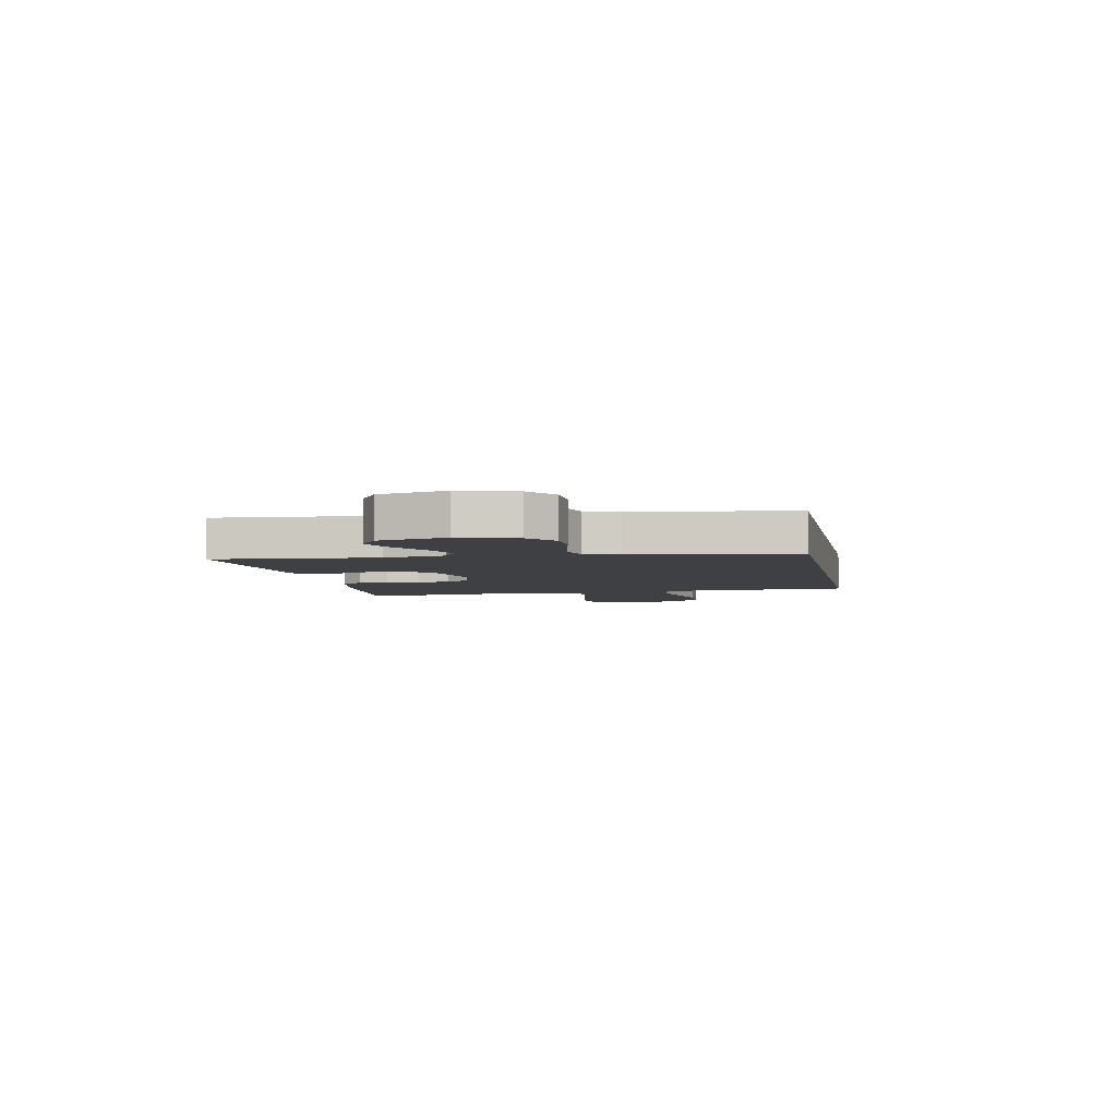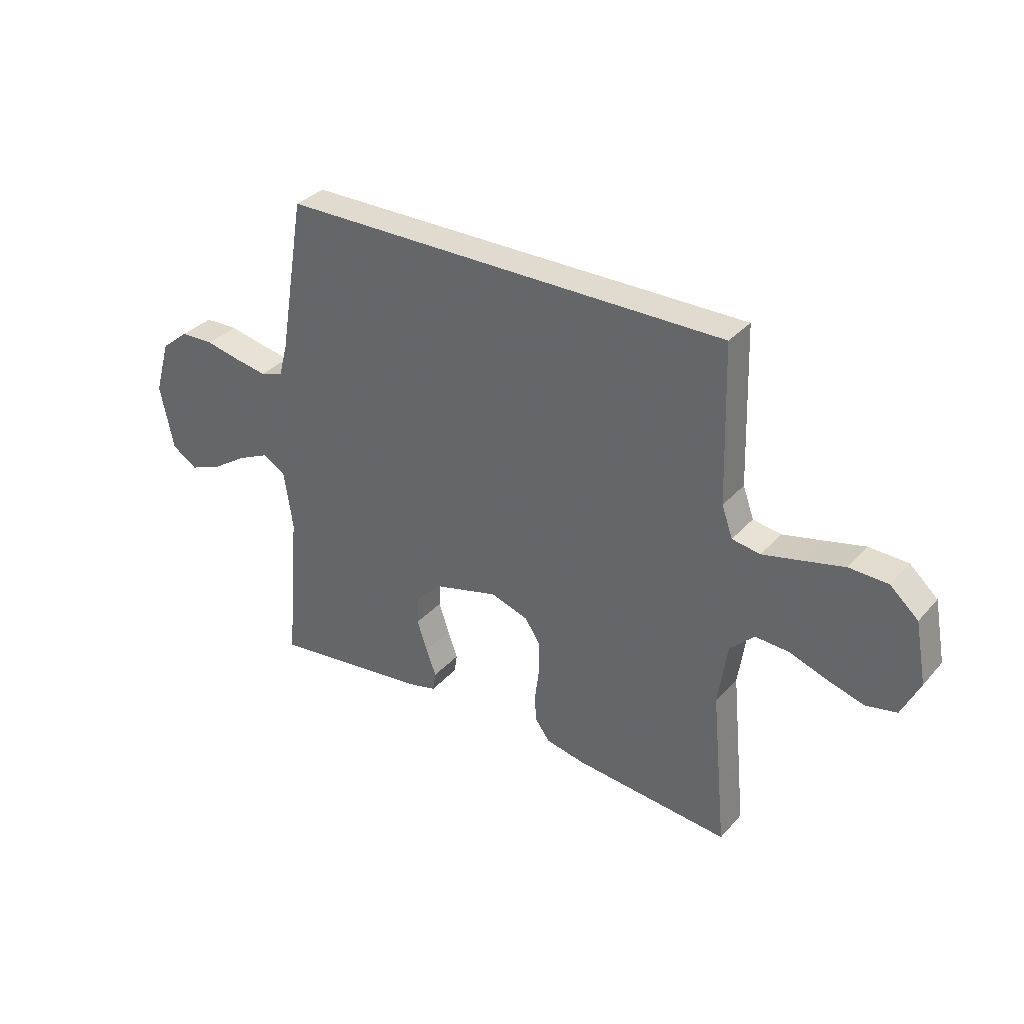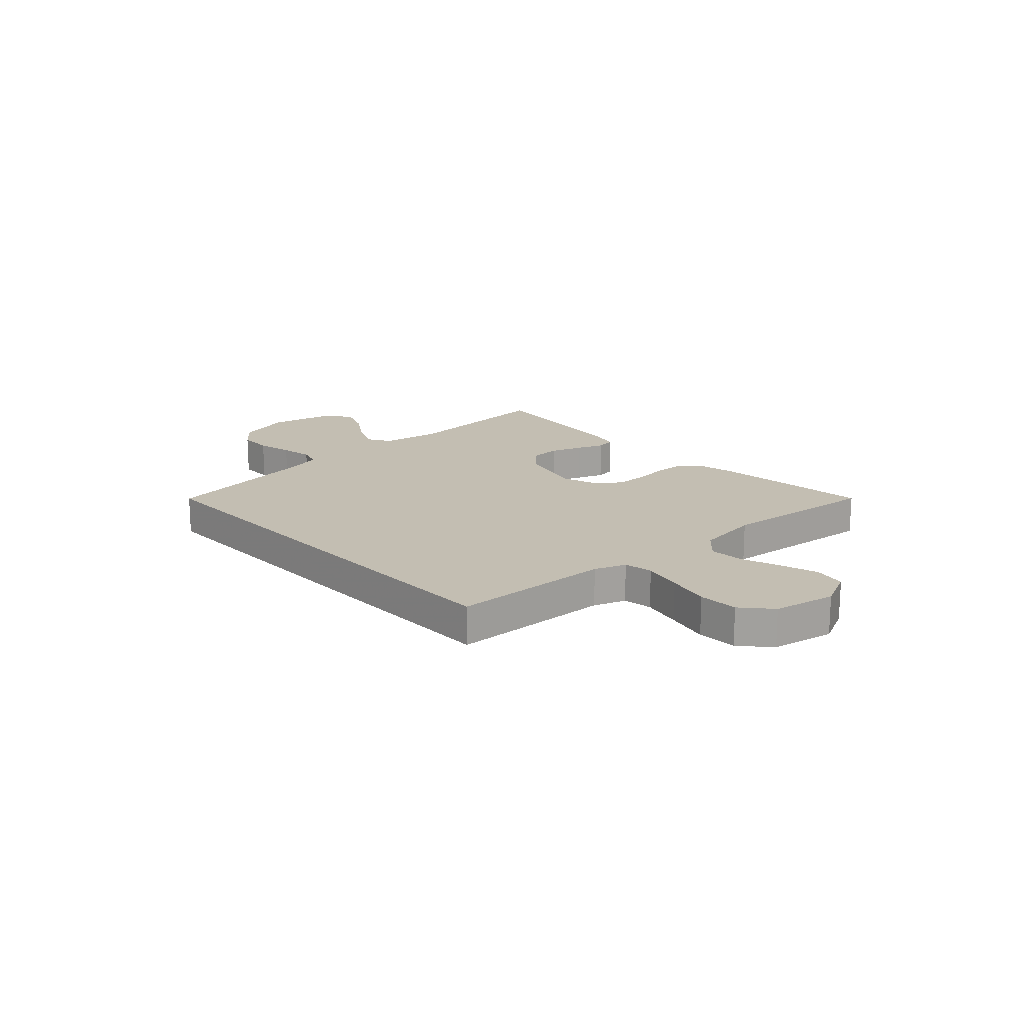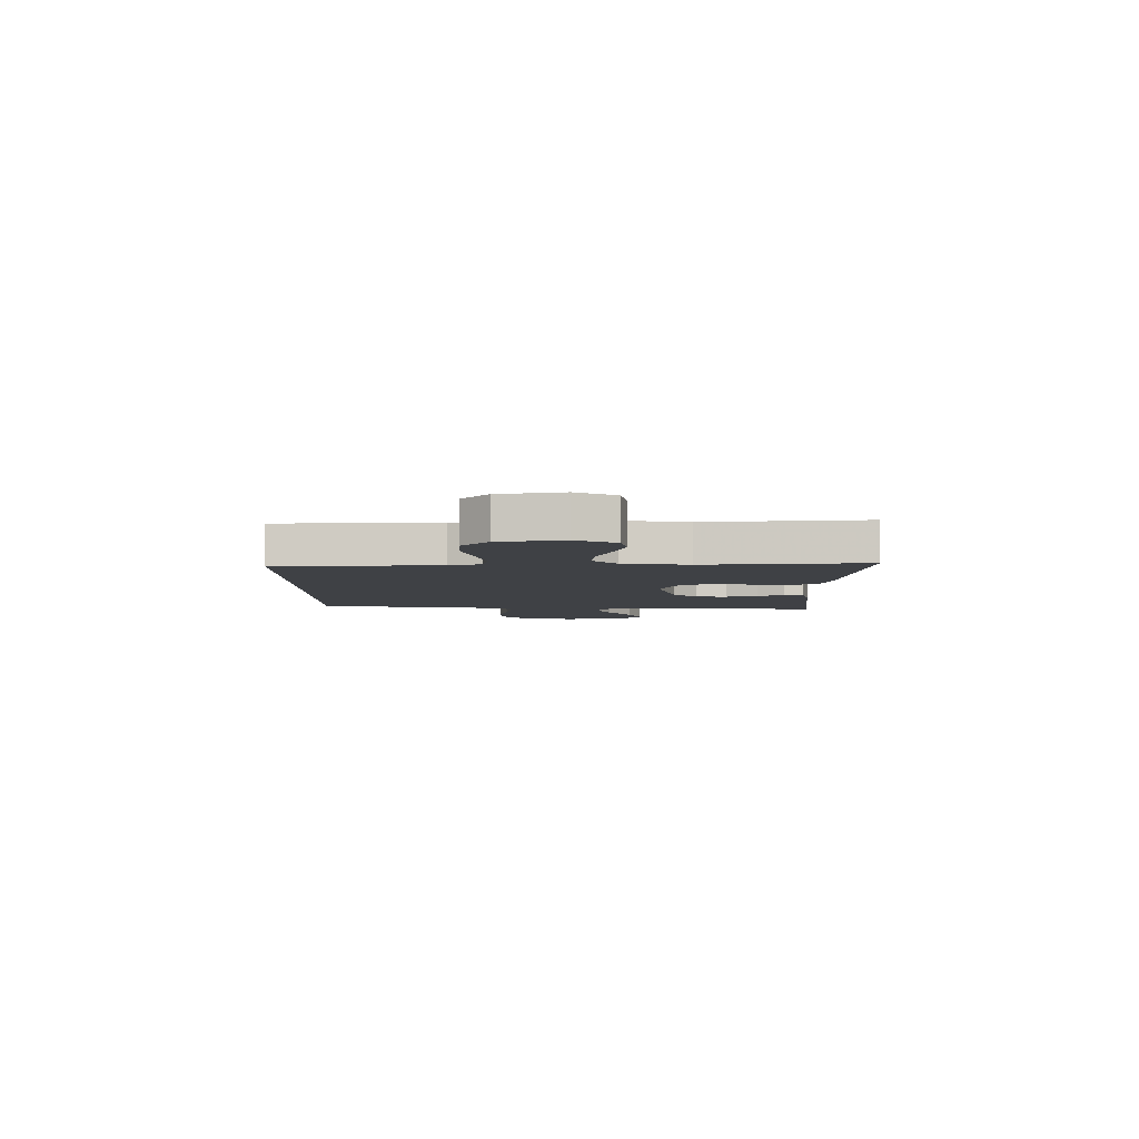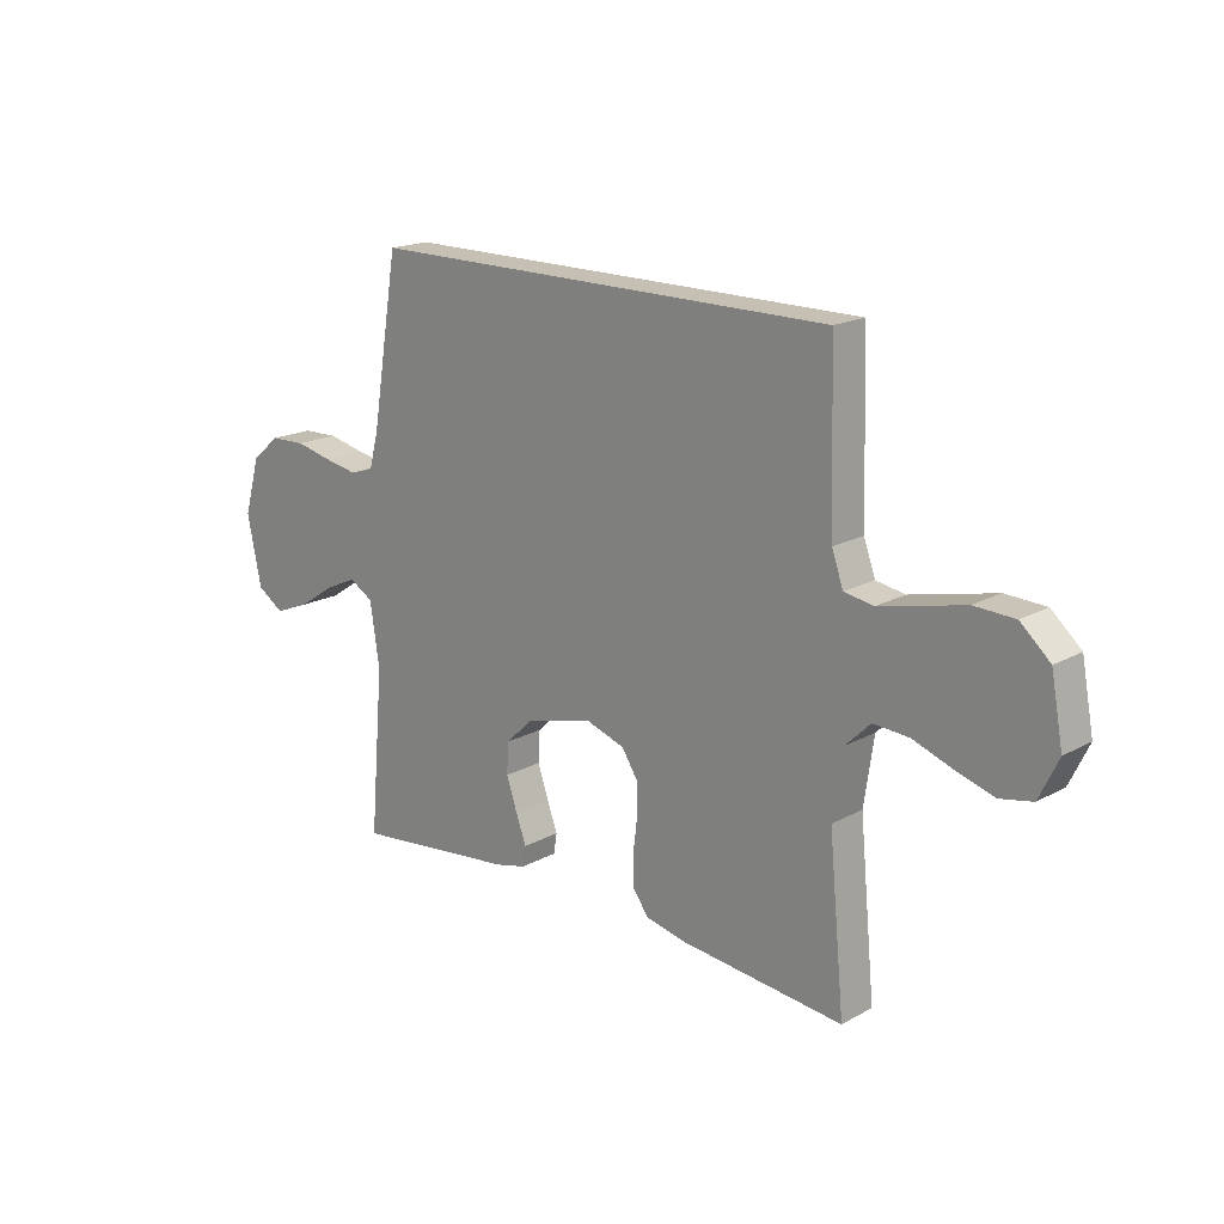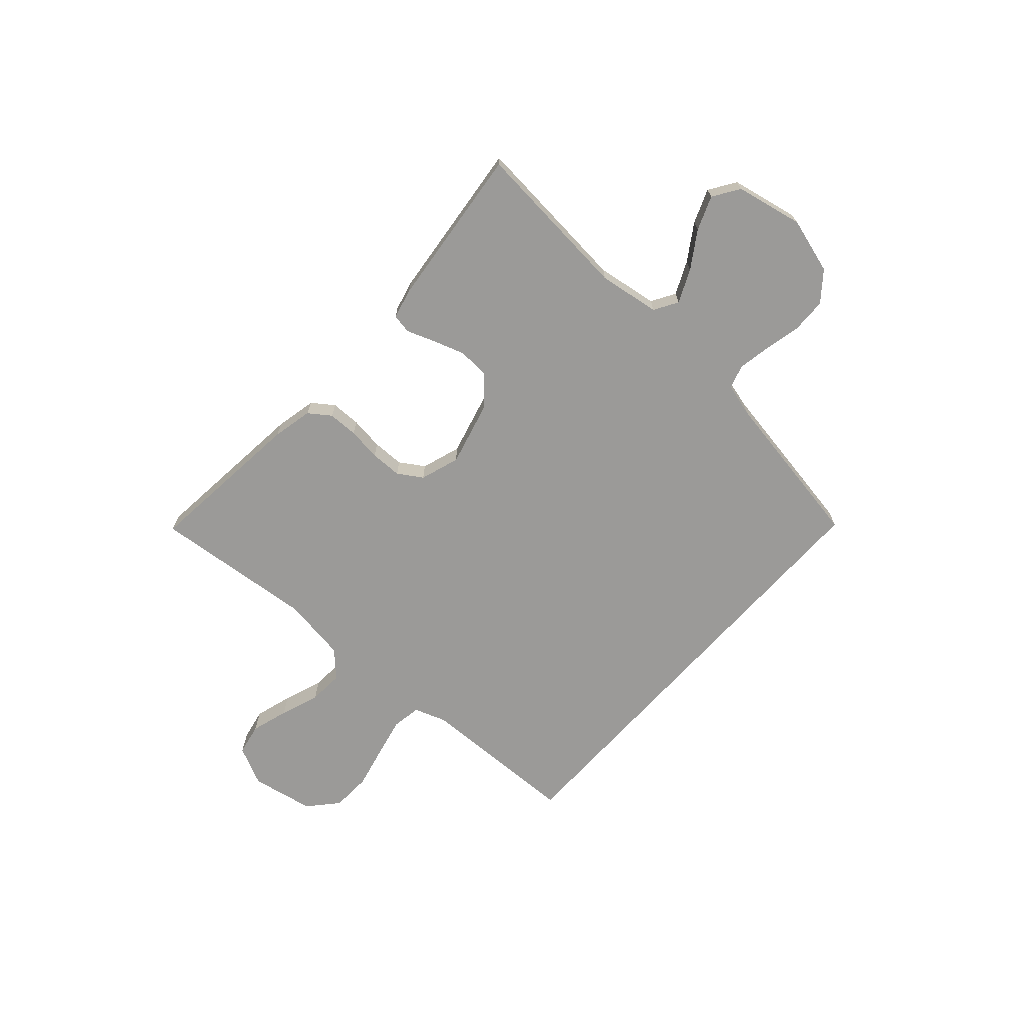
<metadata>
{"format":"obj","ext":"obj","renderer":"f3d","projection":"perspective","resolution":1024,"background":"white","views":[{"elev":-4.7,"azim":-78.7,"up":"+Y"},{"elev":33.6,"azim":34.8,"up":"+Z"},{"elev":17.3,"azim":47.5,"up":"+Y"},{"elev":-5.4,"azim":89.9,"up":"+Y"},{"elev":18.1,"azim":43.4,"up":"+Z"},{"elev":-69.3,"azim":-132.0,"up":"+Y"}]}
</metadata>
<code>
v 0.5 0.07 -0.5
v 0.2 0.07 -0.47
v 0.125 0.07 -0.454
v 0.096 0.07 -0.414
v 0.095 0.07 -0.358
v 0.103 0.07 -0.296
v 0.102 0.07 -0.237
v 0.073 0.07 -0.192
v 0 0.07 -0.168
v -0.122 0.07 -0.2
v -0.173 0.07 -0.248
v -0.176 0.07 -0.305
v -0.156 0.07 -0.364
v -0.137 0.07 -0.415
v -0.143 0.07 -0.452
v -0.2 0.07 -0.466
v -0.5 0.07 -0.5
v -0.474 0.07 -0.2
v -0.491 0.07 -0.086
v -0.535 0.07 -0.06
v -0.596 0.07 -0.088
v -0.663 0.07 -0.132
v -0.726 0.07 -0.157
v -0.775 0.07 -0.125
v -0.801 0.07 0
v -0.771 0.07 0.104
v -0.718 0.07 0.147
v -0.653 0.07 0.149
v -0.585 0.07 0.134
v -0.524 0.07 0.123
v -0.48 0.07 0.137
v -0.463 0.07 0.2
v -0.413 0.07 0.5
v 0.449 0.07 0.5
v 0.458 0.07 0.2
v 0.479 0.07 0.141
v 0.533 0.07 0.132
v 0.607 0.07 0.149
v 0.687 0.07 0.168
v 0.761 0.07 0.165
v 0.815 0.07 0.117
v 0.837 0.07 0
v 0.802 0.07 -0.073
v 0.743 0.07 -0.085
v 0.673 0.07 -0.064
v 0.6 0.07 -0.038
v 0.535 0.07 -0.034
v 0.489 0.07 -0.079
v 0.471 0.07 -0.2
v 0.5 0 -0.5
v 0.2 0 -0.47
v 0.125 0 -0.454
v 0.096 0 -0.414
v 0.095 0 -0.358
v 0.103 0 -0.296
v 0.102 0 -0.237
v 0.073 0 -0.192
v 0 0 -0.168
v -0.122 0 -0.2
v -0.173 0 -0.248
v -0.176 0 -0.305
v -0.156 0 -0.364
v -0.137 0 -0.415
v -0.143 0 -0.452
v -0.2 0 -0.466
v -0.5 0 -0.5
v -0.474 0 -0.2
v -0.491 0 -0.086
v -0.535 0 -0.06
v -0.596 0 -0.088
v -0.663 0 -0.132
v -0.726 0 -0.157
v -0.775 0 -0.125
v -0.801 0 0
v -0.771 0 0.104
v -0.718 0 0.147
v -0.653 0 0.149
v -0.585 0 0.134
v -0.524 0 0.123
v -0.48 0 0.137
v -0.463 0 0.2
v -0.413 0 0.5
v 0.449 0 0.5
v 0.458 0 0.2
v 0.479 0 0.141
v 0.533 0 0.132
v 0.607 0 0.149
v 0.687 0 0.168
v 0.761 0 0.165
v 0.815 0 0.117
v 0.837 0 0
v 0.802 0 -0.073
v 0.743 0 -0.085
v 0.673 0 -0.064
v 0.6 0 -0.038
v 0.535 0 -0.034
v 0.489 0 -0.079
v 0.471 0 -0.2
f 43 44 45 46
f 41 42 43 46
f 41 46 47
f 38 39 40 41
f 37 38 41 47
f 36 37 47 48
f 32 33 34 35
f 31 32 35 36
f 30 31 36 48
f 26 27 28 29
f 21 22 23 24
f 20 21 24 25
f 15 16 17 18
f 13 14 15 18
f 12 13 18 19
f 11 12 19
f 10 11 19 20
f 3 4 5 6
f 3 6 7
f 49 1 2 3
f 49 3 7
f 48 49 7 8
f 30 48 8 9
f 20 25 26 29
f 20 29 30
f 9 10 20 30
f 95 94 93 92
f 95 92 91 90
f 96 95 90
f 90 89 88 87
f 96 90 87 86
f 97 96 86 85
f 84 83 82 81
f 85 84 81 80
f 97 85 80 79
f 78 77 76 75
f 73 72 71 70
f 74 73 70 69
f 67 66 65 64
f 67 64 63 62
f 68 67 62 61
f 68 61 60
f 69 68 60 59
f 55 54 53 52
f 56 55 52
f 52 51 50 98
f 56 52 98
f 57 56 98 97
f 58 57 97 79
f 78 75 74 69
f 79 78 69
f 79 69 59 58
f 1 50 51 2
f 2 51 52 3
f 3 52 53 4
f 4 53 54 5
f 5 54 55 6
f 6 55 56 7
f 7 56 57 8
f 8 57 58 9
f 9 58 59 10
f 10 59 60 11
f 11 60 61 12
f 12 61 62 13
f 13 62 63 14
f 14 63 64 15
f 15 64 65 16
f 16 65 66 17
f 17 66 67 18
f 18 67 68 19
f 19 68 69 20
f 20 69 70 21
f 21 70 71 22
f 22 71 72 23
f 23 72 73 24
f 24 73 74 25
f 25 74 75 26
f 26 75 76 27
f 27 76 77 28
f 28 77 78 29
f 29 78 79 30
f 30 79 80 31
f 31 80 81 32
f 32 81 82 33
f 33 82 83 34
f 34 83 84 35
f 35 84 85 36
f 36 85 86 37
f 37 86 87 38
f 38 87 88 39
f 39 88 89 40
f 40 89 90 41
f 41 90 91 42
f 42 91 92 43
f 43 92 93 44
f 44 93 94 45
f 45 94 95 46
f 46 95 96 47
f 47 96 97 48
f 48 97 98 49
f 49 98 50 1

</code>
